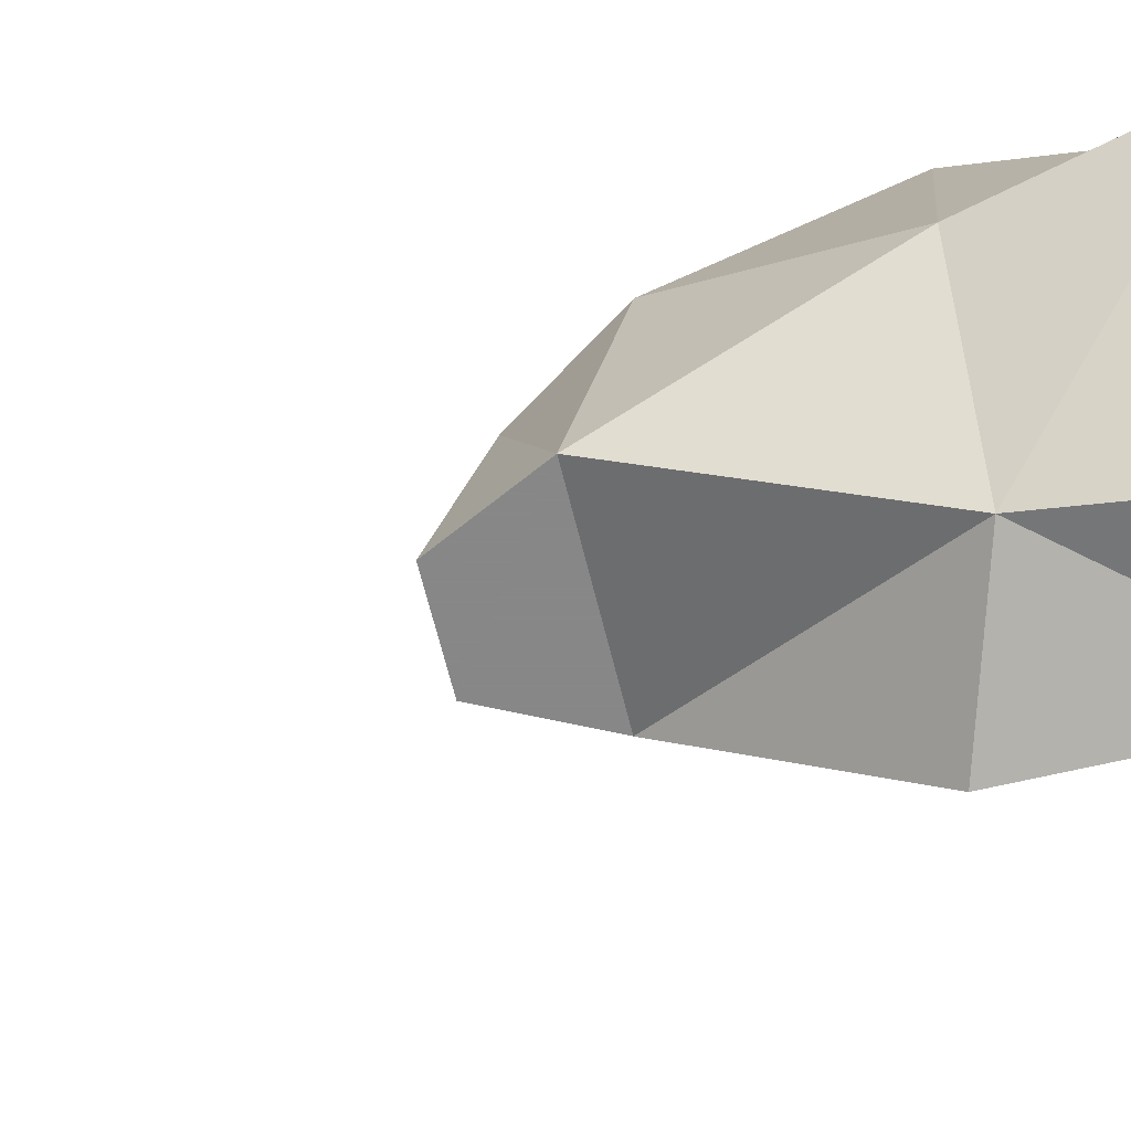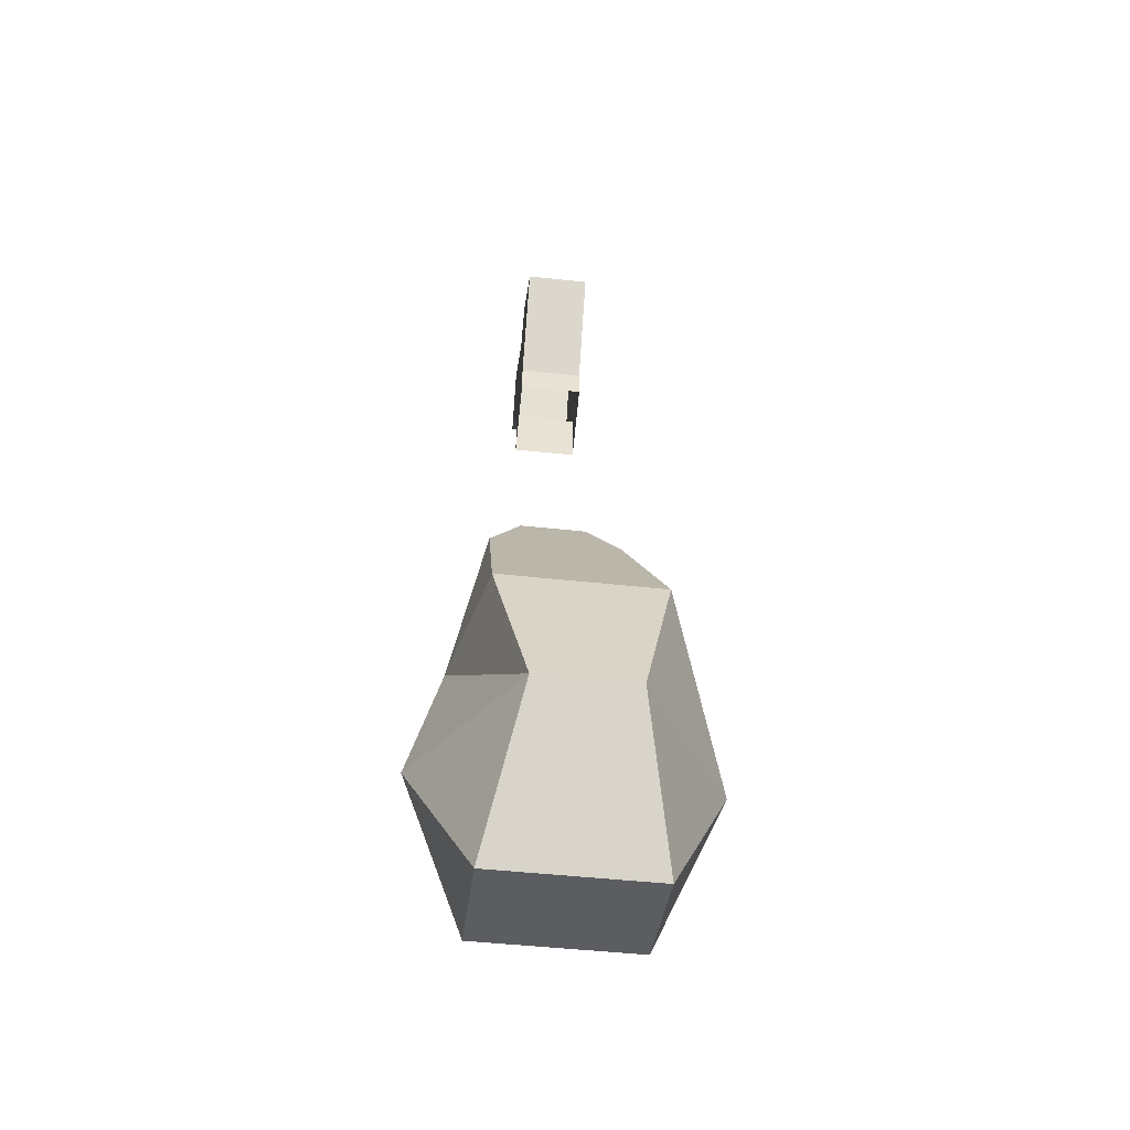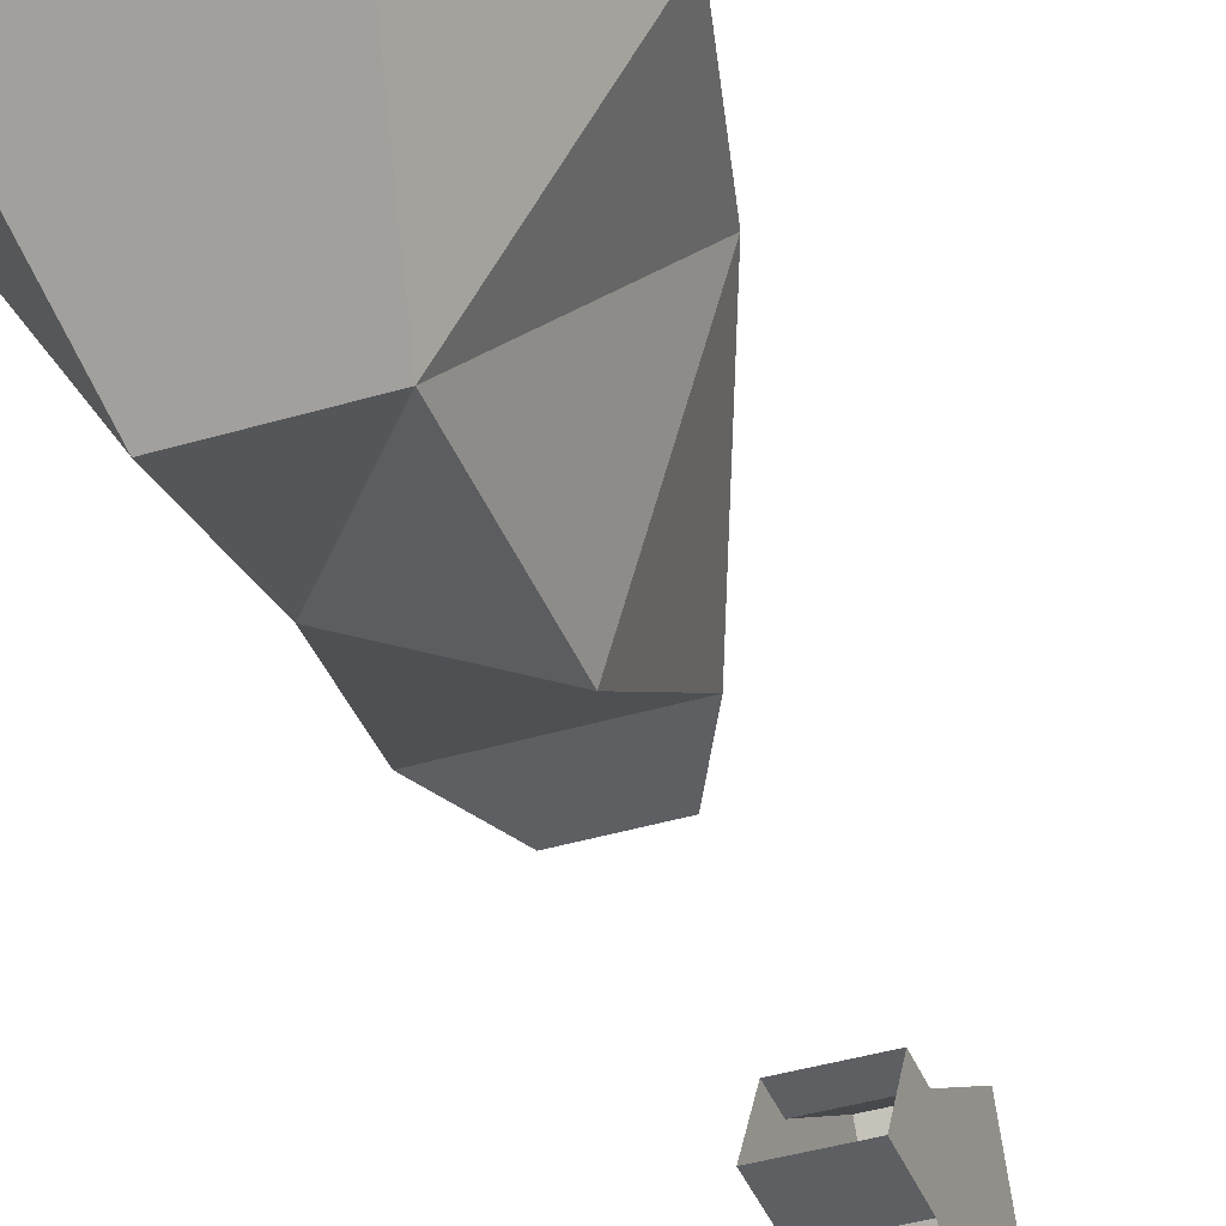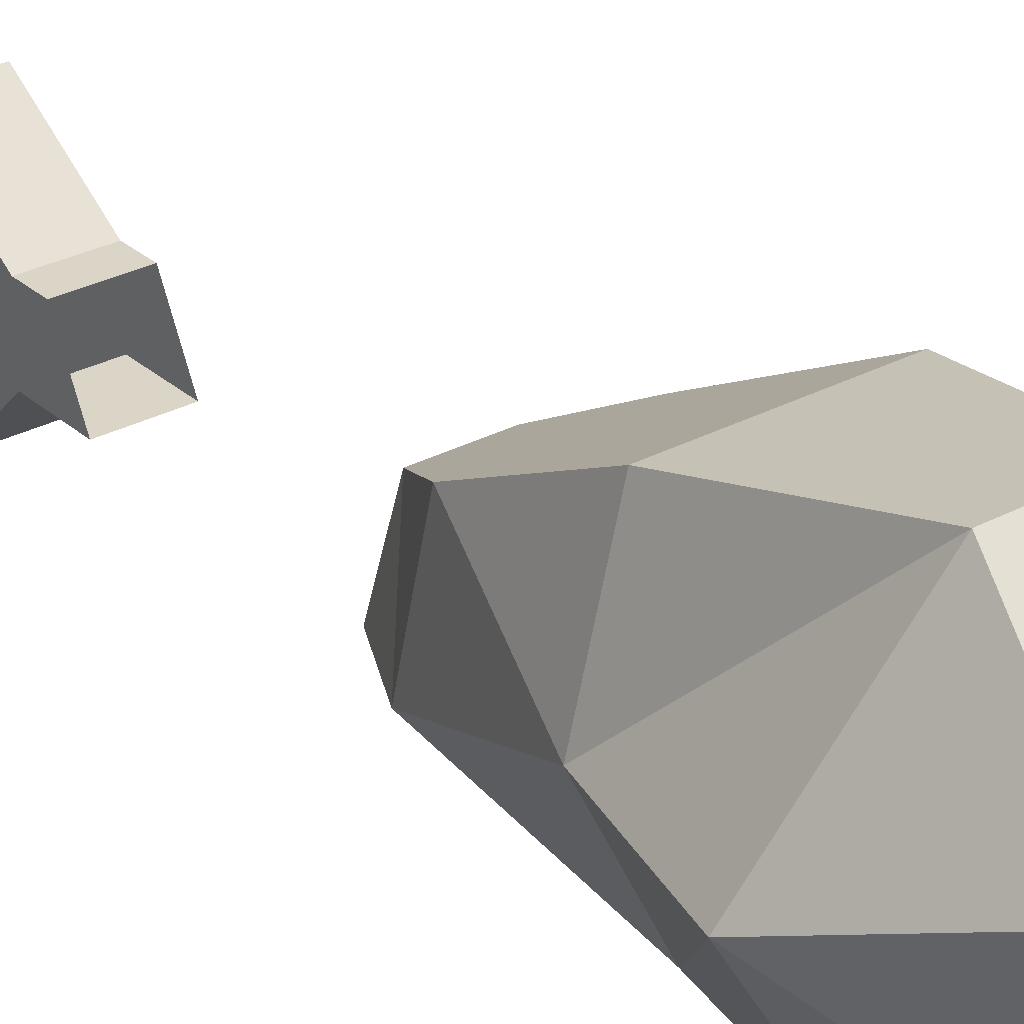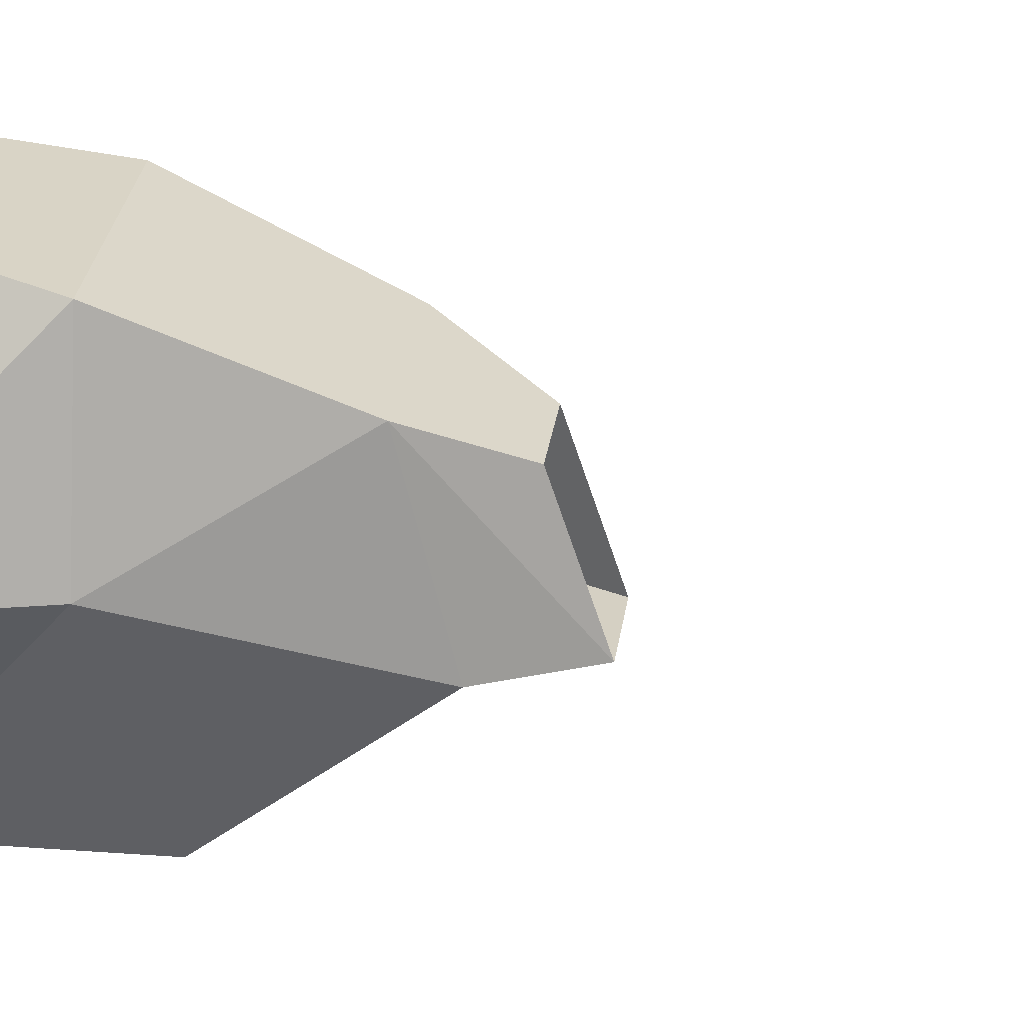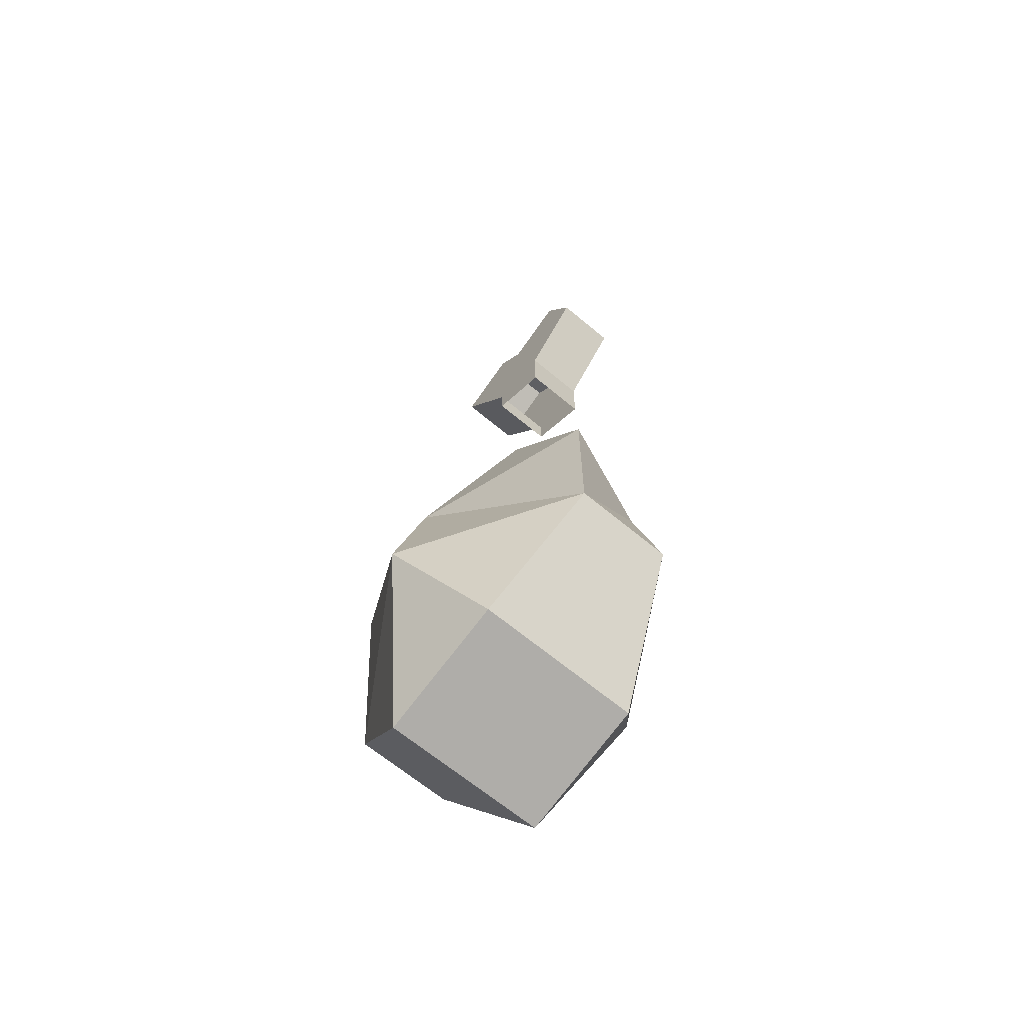
<metadata>
{"format":"obj","ext":"obj","renderer":"f3d","projection":"perspective","resolution":1024,"background":"white","views":[{"elev":-62.6,"azim":103.6,"up":"+Y"},{"elev":-50.3,"azim":173.3,"up":"+Z"},{"elev":-39.8,"azim":-159.6,"up":"+Y"},{"elev":29.6,"azim":141.8,"up":"+Y"},{"elev":26.0,"azim":-83.0,"up":"+Y"},{"elev":-66.1,"azim":-39.9,"up":"+Z"}]}
</metadata>
<code>
v -0.2266 -0.75 0.04688
v -0.2266 -0.75 0.03906
v -0.2422 -0.75 0.03906
v -0.2422 -0.75 0.04688
v -0.2266 -0.7344 0.07031
v -0.2266 -0.75 0.07812
v -0.2266 -0.7578 0.07031
v -0.2266 -0.7656 0.04688
v -0.2266 -0.7656 0.03125
v -0.2422 -0.7656 0.04688
v -0.2422 -0.7656 0.03125
v -0.2422 -0.7344 0.07031
v -0.2422 -0.75 0.07812
v -0.2422 -0.7578 0.07031
v -0.2266 -0.7734 0.07812
v -0.2266 -0.7812 0.0625
v -0.2422 -0.7812 0.0625
v -0.2422 -0.7734 0.07812
v -0.2266 -0.7422 -0.03125
v -0.2266 -0.7656 -0.02344
v -0.2188 -0.7656 -0.03906
v -0.2188 -0.7344 -0.04688
v -0.25 -0.7344 -0.04688
v -0.2422 -0.7422 -0.03125
v -0.2422 -0.7656 -0.02344
v -0.25 -0.7656 -0.03906
v -0.2109 -0.75 -0.07812
v -0.2266 -0.7812 -0.07812
v -0.2031 -0.75 -0.1094
v -0.2266 -0.7109 -0.1172
v -0.2188 -0.7188 -0.07812
v -0.2578 -0.7188 -0.07812
v -0.2656 -0.75 -0.07812
v -0.25 -0.7891 -0.07031
v -0.2266 -0.7891 -0.1094
v -0.2188 -0.7656 -0.1406
v -0.2188 -0.7344 -0.1484
v -0.2578 -0.7344 -0.1484
v -0.25 -0.7109 -0.1172
v -0.2734 -0.75 -0.1094
v -0.25 -0.7891 -0.1094
v -0.2578 -0.7656 -0.1406
f 1 2 3
f 1 3 4
f 1 4 5
f 1 5 6
f 1 6 7
f 1 7 8
f 1 8 2
f 2 8 9
f 9 8 10
f 9 10 11
f 11 10 4
f 11 4 3
f 5 4 12
f 5 12 6
f 6 12 13
f 6 13 7
f 7 13 14
f 7 14 15
f 7 15 8
f 8 15 16
f 8 16 17
f 8 17 10
f 10 17 14
f 10 14 4
f 4 14 12
f 12 14 13
f 15 14 18
f 15 18 16
f 16 18 17
f 17 18 14
f 19 20 21
f 19 21 22
f 19 22 23
f 19 23 24
f 24 23 25
f 25 23 26
f 25 26 21
f 25 21 20
f 27 22 21
f 27 21 28
f 27 28 29
f 27 29 30
f 27 30 31
f 27 31 22
f 22 31 32
f 22 32 23
f 23 32 33
f 23 33 26
f 26 33 34
f 26 34 28
f 26 28 21
f 29 28 35
f 29 35 36
f 29 36 37
f 29 37 30
f 30 37 38
f 30 38 39
f 30 39 31
f 31 39 32
f 32 39 40
f 32 40 33
f 33 40 41
f 33 41 34
f 34 41 28
f 28 41 35
f 35 41 36
f 36 41 42
f 36 42 37
f 37 42 38
f 38 42 40
f 38 40 39
f 40 42 41

</code>
